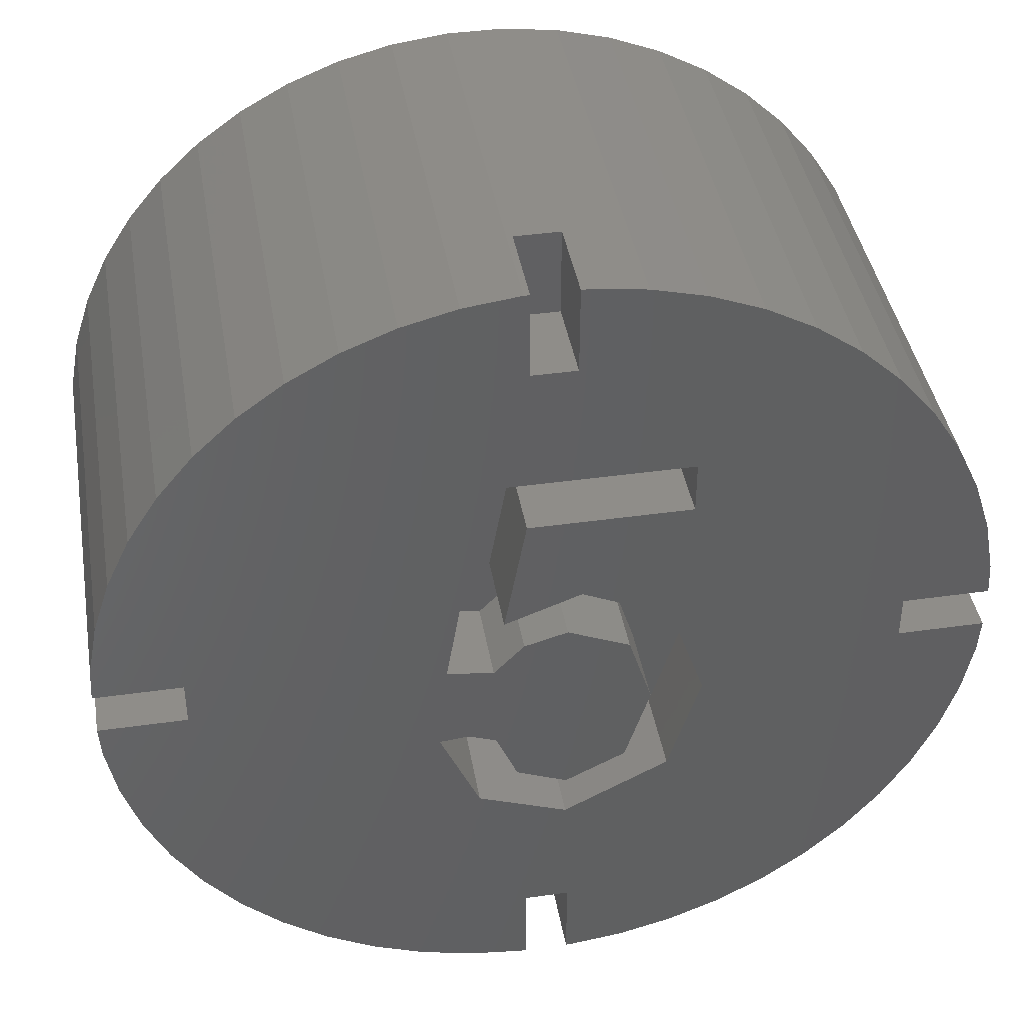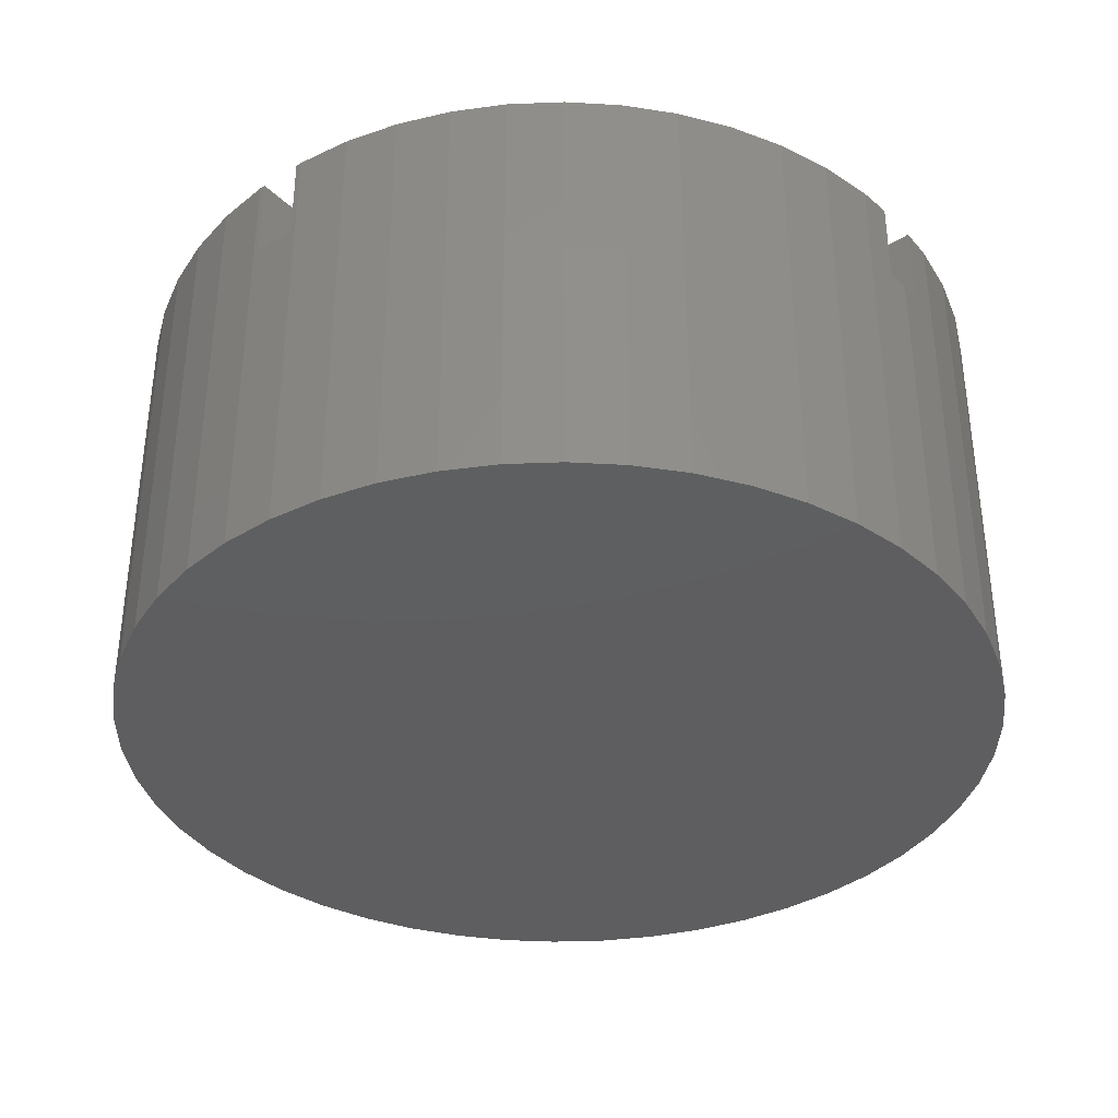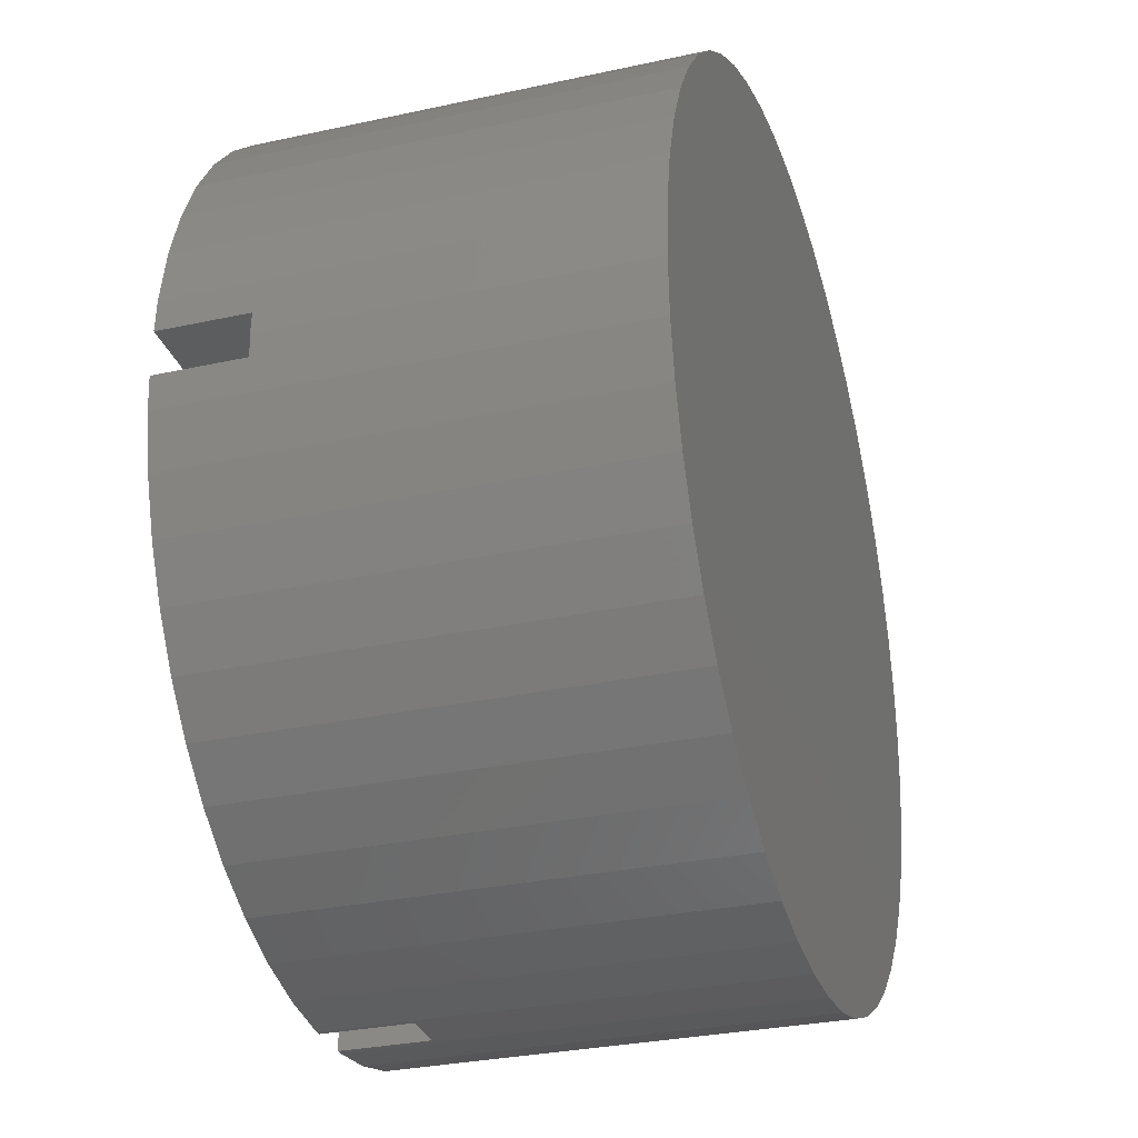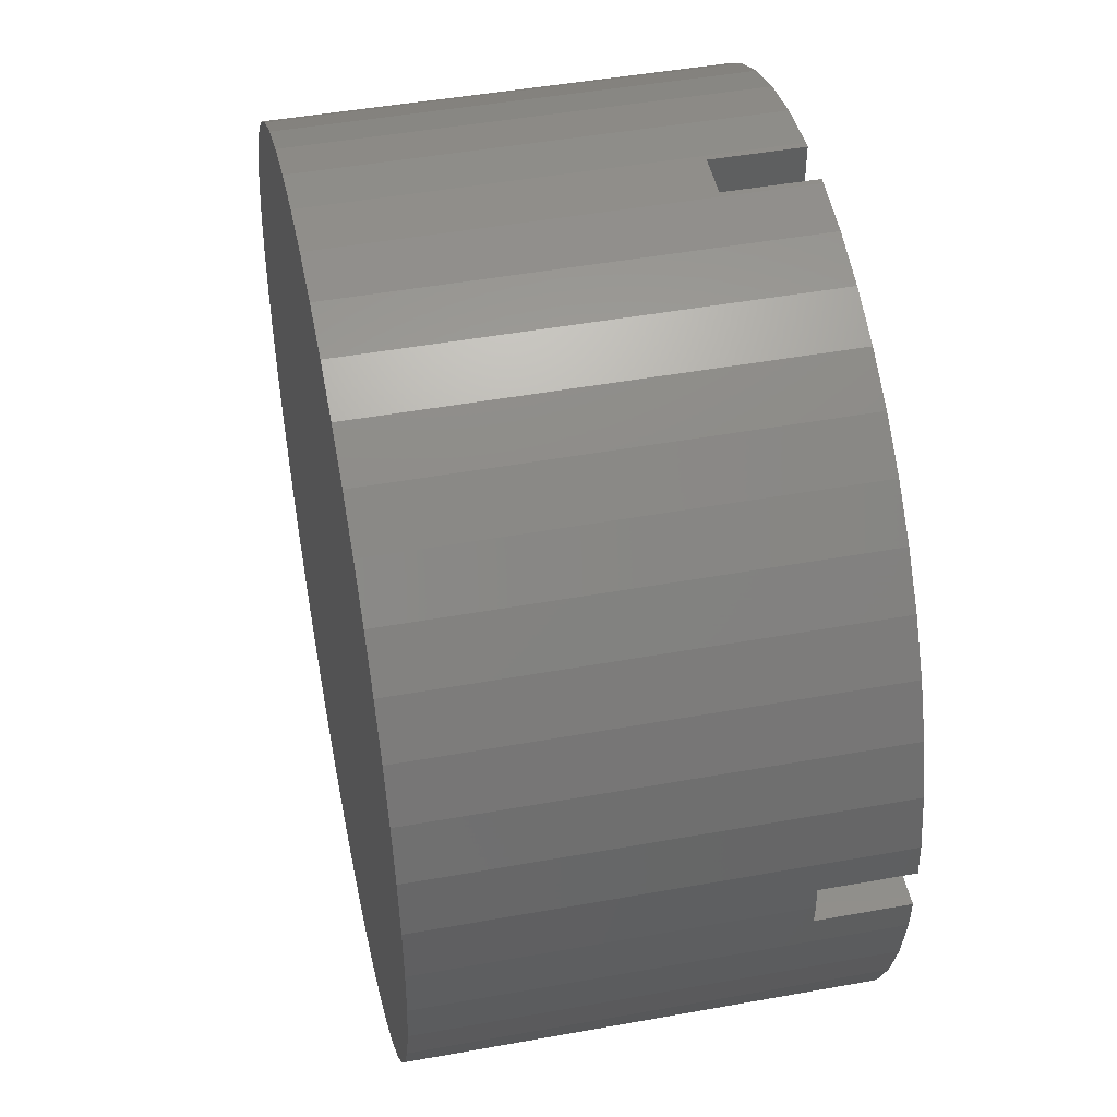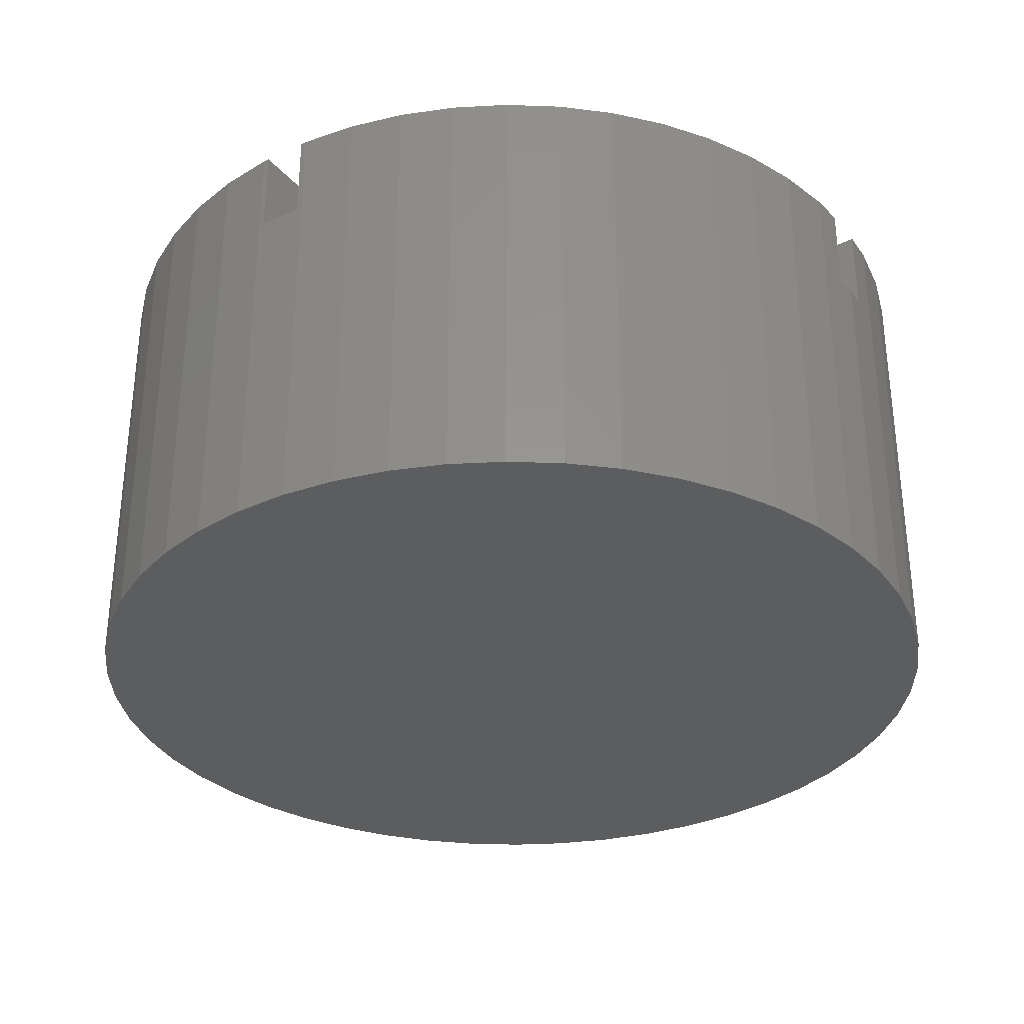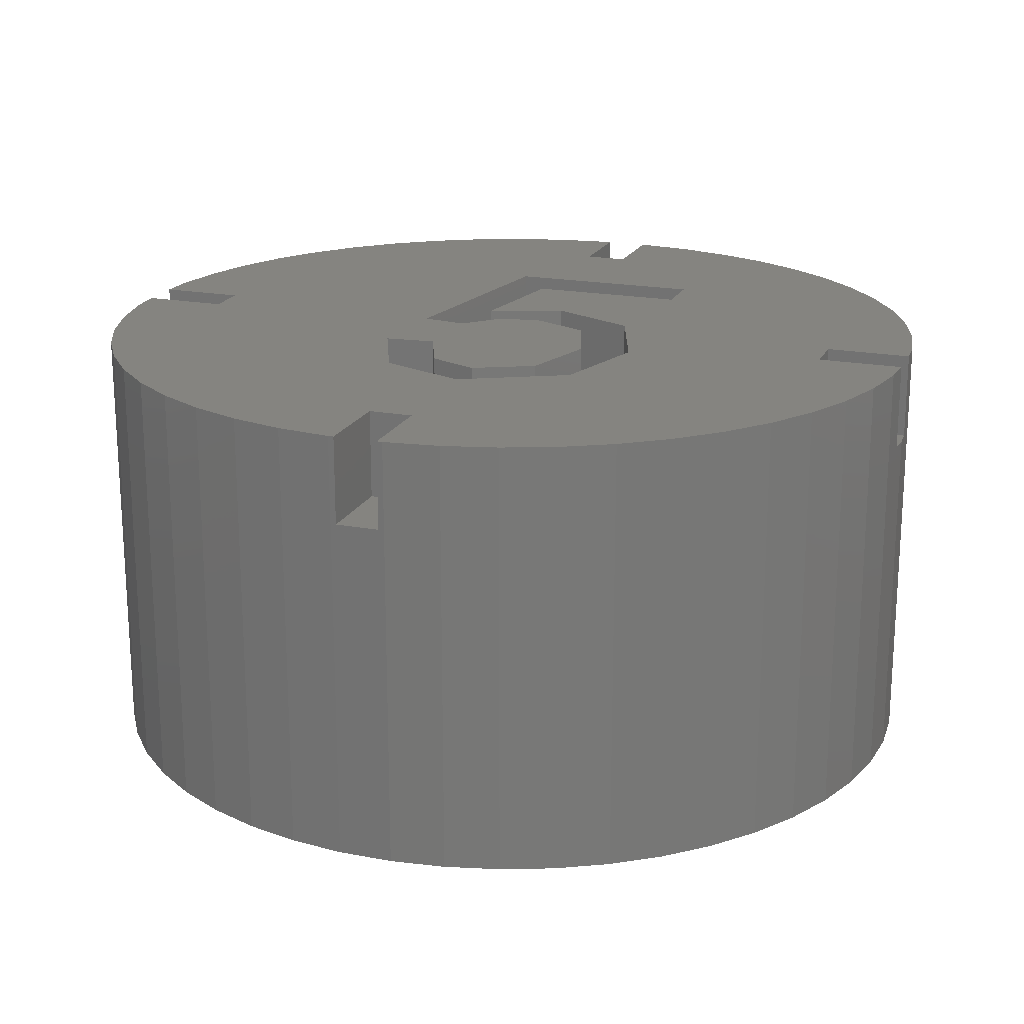
<metadata>
{"format":"stl","ext":"stl","renderer":"f3d","projection":"perspective","resolution":1024,"background":"white","views":[{"elev":41.3,"azim":-9.7,"up":"+Y"},{"elev":-36.2,"azim":38.9,"up":"+Z"},{"elev":-30.2,"azim":107.6,"up":"+Y"},{"elev":46.8,"azim":-101.6,"up":"+Y"},{"elev":-32.0,"azim":-146.8,"up":"+Z"},{"elev":19.6,"azim":19.6,"up":"+Z"}]}
</metadata>
<code>
# stl→obj: 176 verts, 348 faces
v -5 0 0
v -4.961 0.6267 0
v -4.961 -0.6267 0
v -4.843 1.243 0
v -4.649 1.841 0
v -4.382 2.409 0
v -4.045 2.939 0
v -3.645 3.423 0
v -3.187 3.853 0
v -2.679 4.222 0
v -2.129 4.524 0
v -1.545 4.755 0
v -0.9369 4.911 0
v -0.314 4.99 0
v 0.314 4.99 0
v 0.9369 4.911 0
v 1.545 4.755 0
v 2.129 4.524 0
v 2.679 4.222 0
v 3.187 3.853 0
v 3.645 3.423 0
v 4.045 2.939 0
v 4.382 2.409 0
v 4.649 1.841 0
v 4.843 1.243 0
v 4.961 0.6267 0
v 5 0 0
v 4.961 -0.6267 0
v 4.843 -1.243 0
v 4.649 -1.841 0
v 4.382 -2.409 0
v 4.045 -2.939 0
v 3.645 -3.423 0
v 3.187 -3.853 0
v 2.679 -4.222 0
v 2.129 -4.524 0
v 1.545 -4.755 0
v 0.9369 -4.911 0
v 0.314 -4.99 0
v -0.314 -4.99 0
v -0.9369 -4.911 0
v -1.545 -4.755 0
v -2.129 -4.524 0
v -2.679 -4.222 0
v -3.187 -3.853 0
v -3.645 -3.423 0
v -4.045 -2.939 0
v -4.382 -2.409 0
v -4.649 -1.841 0
v -4.843 -1.243 0
v -5 0 4
v -4.984 0.25 4
v -4.984 0.25 5
v -4.961 0.6267 5
v -4.984 -0.25 4
v -4.961 -0.6267 5
v -4.984 -0.25 5
v -4.843 -1.243 5
v -4.649 -1.841 5
v -4.382 -2.409 5
v -4.045 -2.939 5
v -3.645 -3.423 5
v -3.187 -3.853 5
v -2.679 -4.222 5
v -2.129 -4.524 5
v -1.545 -4.755 5
v -0.9369 -4.911 5
v -0.314 -4.99 5
v -0.25 -4.99 4
v -0.25 -4.99 5
v 0.314 -4.99 5
v 0.25 -4.99 5
v 0.25 -4.99 4
v 0.9369 -4.911 5
v 1.545 -4.755 5
v 2.129 -4.524 5
v 2.679 -4.222 5
v 3.187 -3.853 5
v 3.645 -3.423 5
v 4.045 -2.939 5
v 4.382 -2.409 5
v 4.649 -1.841 5
v 4.843 -1.243 5
v 4.961 -0.6267 5
v 4.984 -0.25 4
v 5 0 4
v 4.984 -0.25 5
v 4.961 0.6267 5
v 4.984 0.25 4
v 4.984 0.25 5
v 4.843 1.243 5
v 4.649 1.841 5
v 4.382 2.409 5
v 4.045 2.939 5
v 3.645 3.423 5
v 3.187 3.853 5
v 2.679 4.222 5
v 2.129 4.524 5
v 1.545 4.755 5
v 0.9369 4.911 5
v 0.314 4.99 5
v 0.25 4.99 4
v -0.25 4.99 4
v -0.314 4.99 5
v 0.25 4.99 5
v -0.25 4.99 5
v -0.9369 4.911 5
v -1.545 4.755 5
v -2.129 4.524 5
v -2.679 4.222 5
v -3.187 3.853 5
v -3.645 3.423 5
v -4.045 2.939 5
v -4.382 2.409 5
v -4.649 1.841 5
v -4.843 1.243 5
v -4 -0.25 5
v -0.25 -4 5
v 0.25 -4 5
v -0.8037 -2.114 5
v 1.391 -1.887 5
v 0.2031 -1.99 5
v 0.8819 -1.653 5
v -0.6669 -1.036 5
v 1.749 -0.7013 5
v -0.2687 1.976 5
v -0.5125 0.6181 5
v 0.3419 0.935 5
v 4 -0.25 5
v 4 0.25 5
v -0.25 4 5
v 0.25 4 5
v -1.25 -1.091 5
v -4 0.25 5
v -0.7131 2.568 5
v -1.151 -0.02625 5
v 1.159 -0.7569 5
v 0.8925 0.08063 5
v -0.63 -0.1019 5
v 0.2031 -2.5 5
v -0.3663 -1.751 5
v 1.536 1.976 5
v 0.1938 0.3869 5
v -0.2906 0.2512 5
v 1.536 2.568 5
v 1.342 0.4769 5
v -4 0.25 4
v -4 -0.25 4
v -0.25 -4 4
v 0.25 -4 4
v 4 -0.25 4
v 4 0.25 4
v 0.25 4 4
v -0.25 4 4
v -0.8037 -2.114 4
v -1.25 -1.091 4
v 0.2031 -2.5 4
v 1.391 -1.887 4
v 1.749 -0.7013 4
v 1.342 0.4769 4
v 0.3419 0.935 4
v -0.5125 0.6181 4
v -0.2687 1.976 4
v 1.536 1.976 4
v 1.536 2.568 4
v -0.7131 2.568 4
v -1.151 -0.02625 4
v -0.63 -0.1019 4
v -0.2906 0.2512 4
v 0.1938 0.3869 4
v 0.8925 0.08063 4
v 1.159 -0.7569 4
v 0.8819 -1.653 4
v 0.2031 -1.99 4
v -0.3663 -1.751 4
v -0.6669 -1.036 4
f 1 2 3
f 3 2 4
f 3 4 5
f 3 5 6
f 3 6 7
f 3 7 8
f 3 8 9
f 3 9 10
f 3 10 11
f 3 11 12
f 3 12 13
f 3 13 14
f 3 14 15
f 3 15 16
f 3 16 17
f 3 17 18
f 3 18 19
f 3 19 20
f 3 20 21
f 3 21 22
f 3 22 23
f 3 23 24
f 3 24 25
f 3 25 26
f 3 26 27
f 3 27 28
f 3 28 29
f 3 29 30
f 3 30 31
f 3 31 32
f 3 32 33
f 3 33 34
f 3 34 35
f 3 35 36
f 3 36 37
f 3 37 38
f 3 38 39
f 3 39 40
f 3 40 41
f 3 41 42
f 3 42 43
f 3 43 44
f 3 44 45
f 3 45 46
f 3 46 47
f 3 47 48
f 3 48 49
f 3 49 50
f 1 51 2
f 2 51 52
f 2 52 53
f 2 53 54
f 1 3 51
f 55 3 56
f 51 3 55
f 55 56 57
f 3 50 56
f 56 50 58
f 50 49 58
f 58 49 59
f 49 48 59
f 59 48 60
f 48 47 60
f 60 47 61
f 47 46 61
f 61 46 62
f 62 46 45
f 63 62 45
f 63 45 44
f 64 63 44
f 64 44 43
f 65 64 43
f 65 43 42
f 66 65 42
f 66 42 41
f 67 66 41
f 67 41 40
f 68 67 40
f 69 40 39
f 69 70 68
f 71 72 39
f 72 73 39
f 68 40 69
f 73 69 39
f 71 39 38
f 74 71 38
f 74 38 37
f 75 74 37
f 75 37 36
f 76 75 36
f 76 36 35
f 77 76 35
f 77 35 34
f 78 77 34
f 78 34 33
f 79 78 33
f 79 33 32
f 80 79 32
f 80 32 31
f 81 80 31
f 81 31 30
f 82 81 30
f 82 30 29
f 83 82 29
f 83 29 28
f 84 83 28
f 84 28 27
f 85 84 27
f 86 85 27
f 85 87 84
f 27 26 88
f 89 27 88
f 90 89 88
f 89 86 27
f 26 25 91
f 88 26 91
f 25 24 92
f 91 25 92
f 24 23 93
f 92 24 93
f 23 22 94
f 93 23 94
f 22 21 95
f 94 22 95
f 20 96 21
f 21 96 95
f 19 97 20
f 20 97 96
f 18 98 19
f 19 98 97
f 17 99 18
f 18 99 98
f 16 100 17
f 17 100 99
f 15 101 16
f 16 101 100
f 102 15 103
f 14 104 103
f 14 103 15
f 15 102 105
f 15 105 101
f 103 104 106
f 13 107 14
f 14 107 104
f 12 108 13
f 13 108 107
f 11 109 12
f 12 109 108
f 10 110 11
f 11 110 109
f 9 111 10
f 10 111 110
f 8 112 9
f 9 112 111
f 7 113 8
f 8 113 112
f 6 114 7
f 7 114 113
f 5 115 6
f 6 115 114
f 4 116 5
f 5 116 115
f 2 54 4
f 4 54 116
f 117 57 56
f 59 117 58
f 58 117 56
f 60 117 59
f 61 117 60
f 62 117 61
f 63 117 62
f 64 117 63
f 65 117 64
f 66 117 65
f 67 117 66
f 68 117 67
f 70 117 68
f 118 117 70
f 119 117 118
f 75 117 119
f 71 119 72
f 74 119 71
f 75 119 74
f 76 117 75
f 77 117 76
f 120 117 77
f 121 78 79
f 122 123 124
f 125 83 84
f 126 127 128
f 87 129 84
f 105 100 101
f 90 88 130
f 53 111 112
f 53 109 110
f 53 107 108
f 53 106 104
f 53 131 106
f 53 98 99
f 121 79 80
f 53 114 115
f 53 113 114
f 99 100 132
f 120 133 117
f 53 115 116
f 134 135 53
f 136 135 134
f 53 135 98
f 128 91 92
f 78 120 77
f 137 138 139
f 137 139 117
f 124 137 117
f 133 124 117
f 123 137 124
f 121 140 78
f 122 124 141
f 126 128 142
f 53 116 54
f 125 82 83
f 53 112 113
f 105 132 100
f 139 136 117
f 138 143 144
f 145 94 95
f 144 139 138
f 97 98 135
f 53 132 131
f 95 96 145
f 53 104 107
f 93 94 142
f 53 99 132
f 53 110 111
f 146 130 88
f 53 108 109
f 92 93 128
f 125 80 81
f 88 91 146
f 142 128 93
f 78 140 120
f 135 96 97
f 128 146 91
f 146 84 129
f 146 125 84
f 125 121 80
f 146 129 130
f 125 81 82
f 145 142 94
f 134 117 136
f 135 145 96
f 147 134 53
f 52 147 53
f 55 148 147
f 51 55 52
f 52 55 147
f 117 148 57
f 57 148 55
f 149 118 70
f 69 149 70
f 73 150 149
f 69 73 149
f 119 150 72
f 72 150 73
f 87 85 129
f 129 85 151
f 85 86 89
f 151 85 152
f 152 85 89
f 89 90 130
f 152 89 130
f 105 102 132
f 132 102 153
f 153 102 103
f 154 153 103
f 103 106 131
f 154 103 131
f 148 117 147
f 147 117 134
f 154 131 153
f 153 131 132
f 129 151 152
f 130 129 152
f 118 149 150
f 119 118 150
f 133 120 155
f 156 133 155
f 140 157 120
f 120 157 155
f 121 158 140
f 140 158 157
f 125 159 121
f 121 159 158
f 125 146 159
f 159 146 160
f 160 146 128
f 161 160 128
f 161 128 127
f 162 161 127
f 126 163 127
f 127 163 162
f 142 164 126
f 126 164 163
f 145 165 142
f 142 165 164
f 165 145 135
f 166 165 135
f 166 135 136
f 167 166 136
f 139 168 136
f 136 168 167
f 144 169 139
f 139 169 168
f 143 170 144
f 144 170 169
f 138 171 143
f 143 171 170
f 138 137 172
f 171 138 172
f 172 137 123
f 173 172 123
f 173 123 122
f 174 173 122
f 174 122 141
f 175 174 141
f 141 124 175
f 175 124 176
f 176 124 133
f 156 176 133
f 155 157 158
f 174 155 158
f 174 175 155
f 171 172 160
f 166 162 163
f 165 163 164
f 166 163 165
f 166 168 162
f 162 169 161
f 161 170 160
f 170 171 160
f 176 156 155
f 160 172 159
f 159 173 158
f 173 174 158
f 172 173 159
f 169 170 161
f 167 168 166
f 168 169 162
f 175 176 155

</code>
